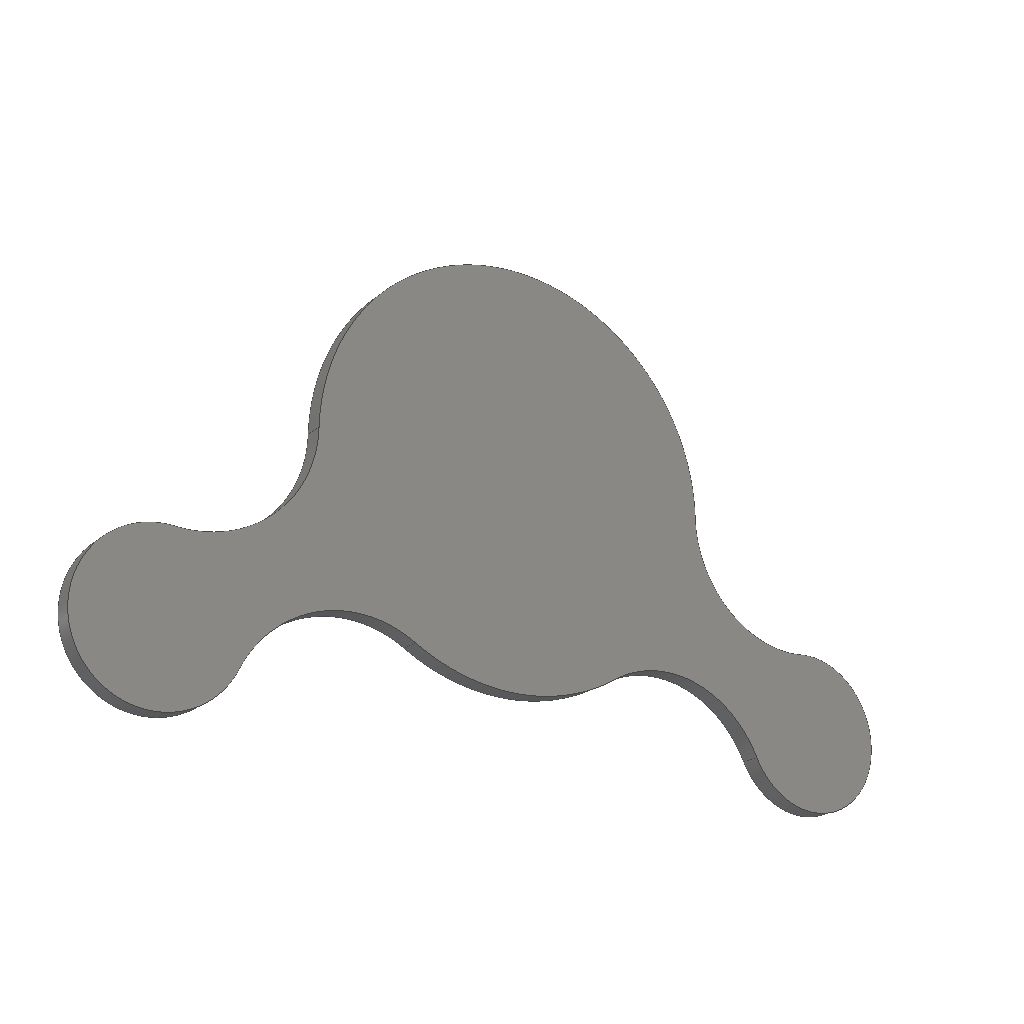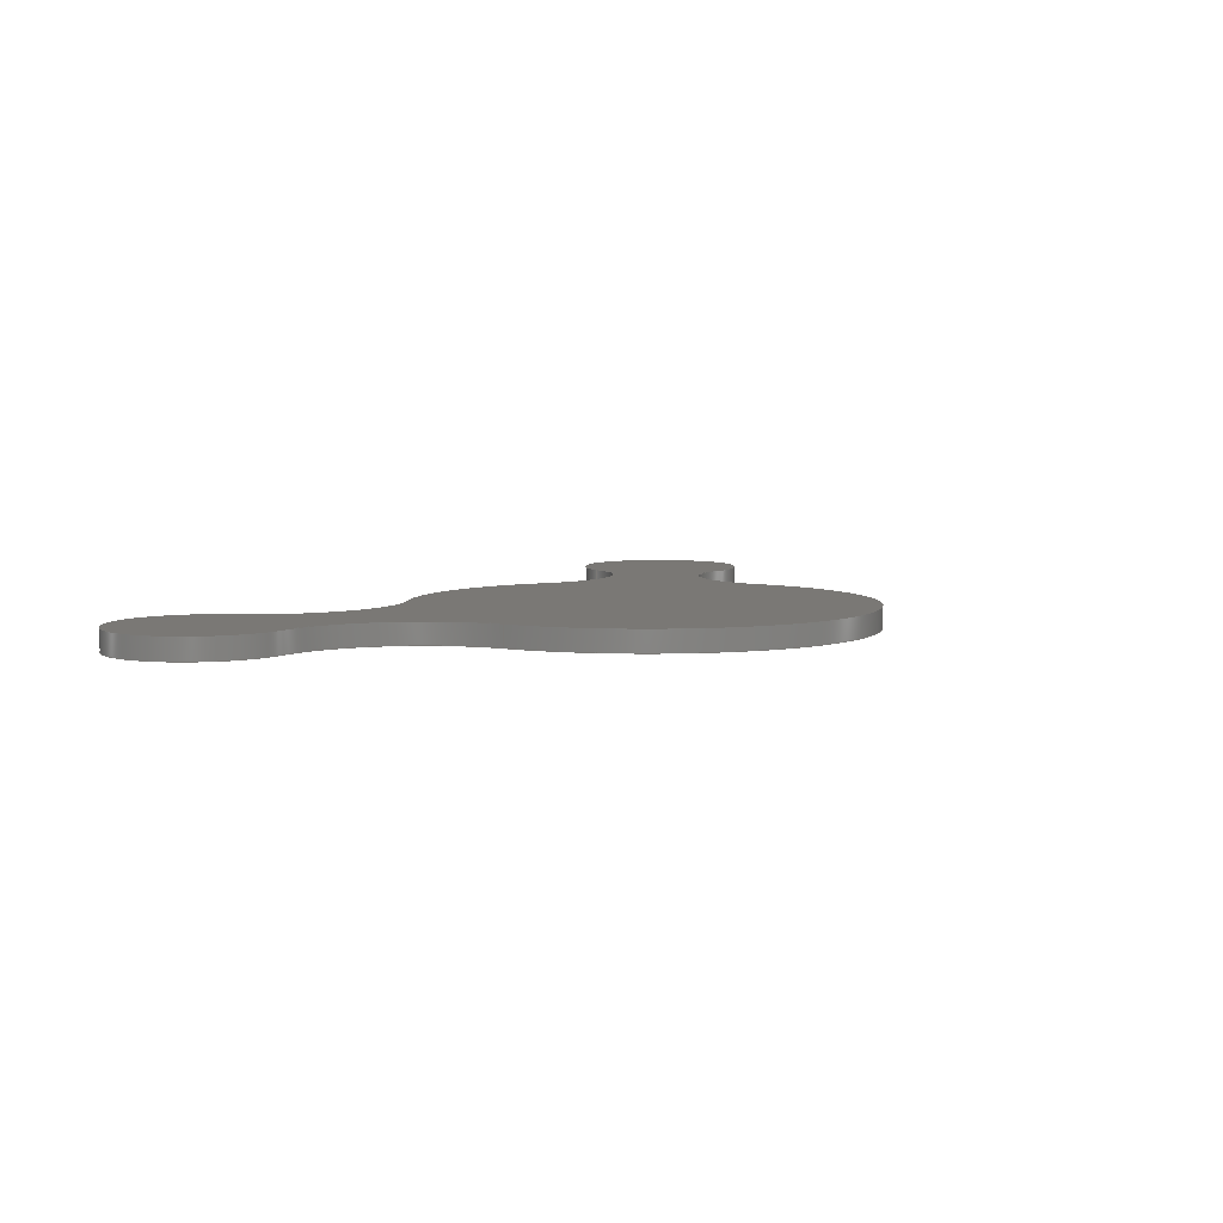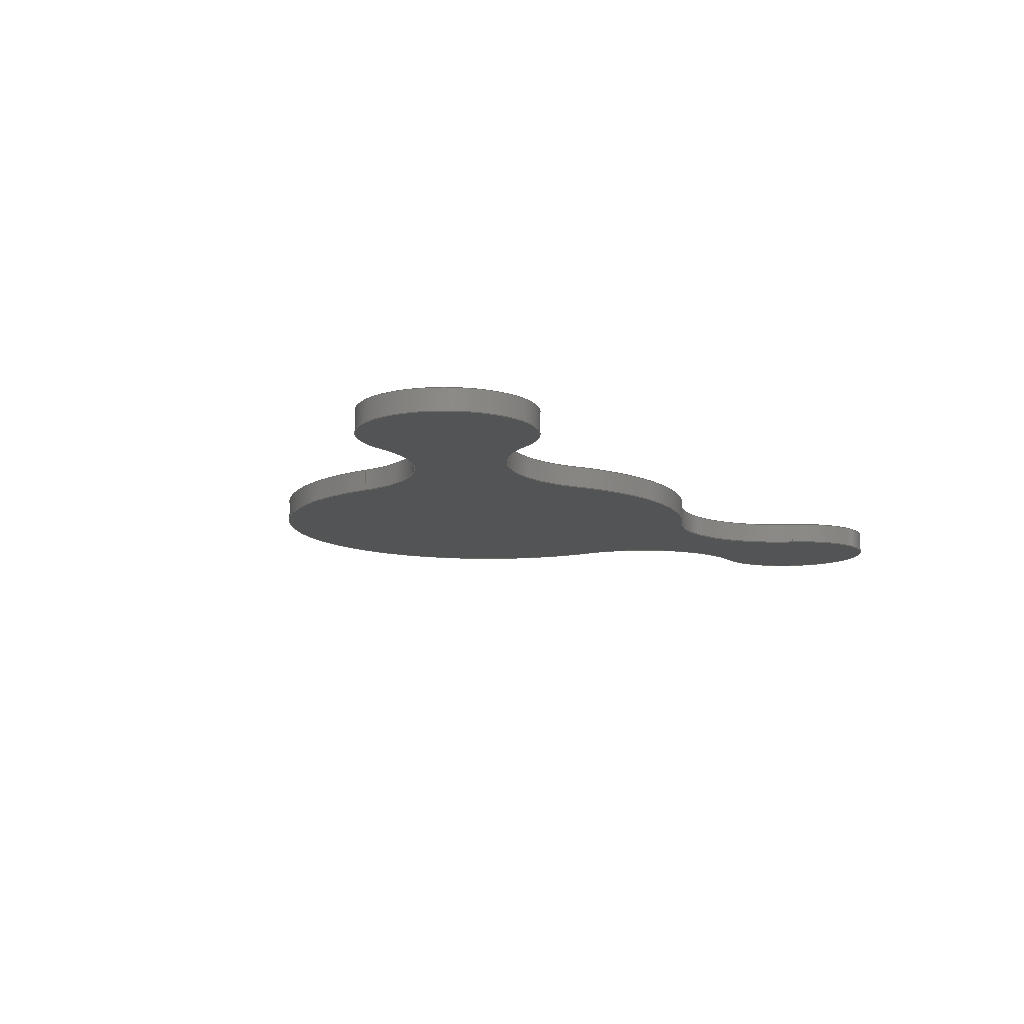
<metadata>
{"format":"step","ext":"step","renderer":"f3d","projection":"perspective","resolution":1024,"background":"white","views":[{"elev":-20.3,"azim":146.3,"up":"+Y"},{"elev":5.8,"azim":123.0,"up":"+Z"},{"elev":-11.5,"azim":-56.5,"up":"+Z"}]}
</metadata>
<code>
ISO-10303-21;
DATA;
#1=MECHANICAL_DESIGN_GEOMETRIC_PRESENTATION_REPRESENTATION('',(#4),#322);
#2=SHAPE_REPRESENTATION_RELATIONSHIP('SRR','None',#329,#3);
#3=ADVANCED_BREP_SHAPE_REPRESENTATION('',(#5),#321);
#4=STYLED_ITEM('',(#338),#5);
#5=MANIFOLD_SOLID_BREP('Body2',#166);
#6=PLANE('',#204);
#7=PLANE('',#205);
#8=FACE_OUTER_BOUND('',#18,.T.);
#9=FACE_OUTER_BOUND('',#19,.T.);
#10=FACE_OUTER_BOUND('',#20,.T.);
#11=FACE_OUTER_BOUND('',#21,.T.);
#12=FACE_OUTER_BOUND('',#22,.T.);
#13=FACE_OUTER_BOUND('',#23,.T.);
#14=FACE_OUTER_BOUND('',#24,.T.);
#15=FACE_OUTER_BOUND('',#25,.T.);
#16=FACE_OUTER_BOUND('',#26,.T.);
#17=FACE_OUTER_BOUND('',#27,.T.);
#18=EDGE_LOOP('',(#100,#101,#102,#103));
#19=EDGE_LOOP('',(#104,#105,#106,#107));
#20=EDGE_LOOP('',(#108,#109,#110,#111));
#21=EDGE_LOOP('',(#112,#113,#114,#115));
#22=EDGE_LOOP('',(#116,#117,#118,#119));
#23=EDGE_LOOP('',(#120,#121,#122,#123));
#24=EDGE_LOOP('',(#124,#125,#126,#127));
#25=EDGE_LOOP('',(#128,#129,#130,#131));
#26=EDGE_LOOP('',(#132,#133,#134,#135,#136,#137,#138,#139));
#27=EDGE_LOOP('',(#140,#141,#142,#143,#144,#145,#146,#147));
#28=LINE('',#274,#36);
#29=LINE('',#277,#37);
#30=LINE('',#283,#38);
#31=LINE('',#289,#39);
#32=LINE('',#295,#40);
#33=LINE('',#301,#41);
#34=LINE('',#307,#42);
#35=LINE('',#313,#43);
#36=VECTOR('',#212,1);
#37=VECTOR('',#215,1);
#38=VECTOR('',#222,1);
#39=VECTOR('',#229,1);
#40=VECTOR('',#236,1);
#41=VECTOR('',#243,1);
#42=VECTOR('',#250,1);
#43=VECTOR('',#257,1);
#44=CIRCLE('',#181,15);
#45=CIRCLE('',#182,15);
#46=CIRCLE('',#184,10);
#47=CIRCLE('',#185,10);
#48=CIRCLE('',#187,15);
#49=CIRCLE('',#188,15);
#50=CIRCLE('',#190,26.5);
#51=CIRCLE('',#191,26.5);
#52=CIRCLE('',#193,15);
#53=CIRCLE('',#194,15);
#54=CIRCLE('',#196,10);
#55=CIRCLE('',#197,10);
#56=CIRCLE('',#199,15);
#57=CIRCLE('',#200,15);
#58=CIRCLE('',#202,26.5);
#59=CIRCLE('',#203,26.5);
#60=VERTEX_POINT('',#270);
#61=VERTEX_POINT('',#271);
#62=VERTEX_POINT('',#273);
#63=VERTEX_POINT('',#275);
#64=VERTEX_POINT('',#279);
#65=VERTEX_POINT('',#281);
#66=VERTEX_POINT('',#285);
#67=VERTEX_POINT('',#287);
#68=VERTEX_POINT('',#291);
#69=VERTEX_POINT('',#293);
#70=VERTEX_POINT('',#297);
#71=VERTEX_POINT('',#299);
#72=VERTEX_POINT('',#303);
#73=VERTEX_POINT('',#305);
#74=VERTEX_POINT('',#309);
#75=VERTEX_POINT('',#311);
#76=EDGE_CURVE('',#60,#61,#44,.T.);
#77=EDGE_CURVE('',#60,#62,#28,.T.);
#78=EDGE_CURVE('',#63,#62,#45,.T.);
#79=EDGE_CURVE('',#61,#63,#29,.T.);
#80=EDGE_CURVE('',#64,#61,#46,.T.);
#81=EDGE_CURVE('',#65,#63,#47,.T.);
#82=EDGE_CURVE('',#64,#65,#30,.T.);
#83=EDGE_CURVE('',#64,#66,#48,.T.);
#84=EDGE_CURVE('',#67,#65,#49,.T.);
#85=EDGE_CURVE('',#66,#67,#31,.T.);
#86=EDGE_CURVE('',#68,#66,#50,.T.);
#87=EDGE_CURVE('',#69,#67,#51,.T.);
#88=EDGE_CURVE('',#68,#69,#32,.T.);
#89=EDGE_CURVE('',#68,#70,#52,.T.);
#90=EDGE_CURVE('',#71,#69,#53,.T.);
#91=EDGE_CURVE('',#70,#71,#33,.T.);
#92=EDGE_CURVE('',#72,#70,#54,.T.);
#93=EDGE_CURVE('',#73,#71,#55,.T.);
#94=EDGE_CURVE('',#72,#73,#34,.T.);
#95=EDGE_CURVE('',#72,#74,#56,.T.);
#96=EDGE_CURVE('',#75,#73,#57,.T.);
#97=EDGE_CURVE('',#74,#75,#35,.T.);
#98=EDGE_CURVE('',#60,#74,#58,.T.);
#99=EDGE_CURVE('',#62,#75,#59,.T.);
#100=ORIENTED_EDGE('',*,*,#76,.F.);
#101=ORIENTED_EDGE('',*,*,#77,.T.);
#102=ORIENTED_EDGE('',*,*,#78,.F.);
#103=ORIENTED_EDGE('',*,*,#79,.F.);
#104=ORIENTED_EDGE('',*,*,#80,.T.);
#105=ORIENTED_EDGE('',*,*,#79,.T.);
#106=ORIENTED_EDGE('',*,*,#81,.F.);
#107=ORIENTED_EDGE('',*,*,#82,.F.);
#108=ORIENTED_EDGE('',*,*,#83,.F.);
#109=ORIENTED_EDGE('',*,*,#82,.T.);
#110=ORIENTED_EDGE('',*,*,#84,.F.);
#111=ORIENTED_EDGE('',*,*,#85,.F.);
#112=ORIENTED_EDGE('',*,*,#86,.T.);
#113=ORIENTED_EDGE('',*,*,#85,.T.);
#114=ORIENTED_EDGE('',*,*,#87,.F.);
#115=ORIENTED_EDGE('',*,*,#88,.F.);
#116=ORIENTED_EDGE('',*,*,#89,.F.);
#117=ORIENTED_EDGE('',*,*,#88,.T.);
#118=ORIENTED_EDGE('',*,*,#90,.F.);
#119=ORIENTED_EDGE('',*,*,#91,.F.);
#120=ORIENTED_EDGE('',*,*,#92,.T.);
#121=ORIENTED_EDGE('',*,*,#91,.T.);
#122=ORIENTED_EDGE('',*,*,#93,.F.);
#123=ORIENTED_EDGE('',*,*,#94,.F.);
#124=ORIENTED_EDGE('',*,*,#95,.F.);
#125=ORIENTED_EDGE('',*,*,#94,.T.);
#126=ORIENTED_EDGE('',*,*,#96,.F.);
#127=ORIENTED_EDGE('',*,*,#97,.F.);
#128=ORIENTED_EDGE('',*,*,#98,.T.);
#129=ORIENTED_EDGE('',*,*,#97,.T.);
#130=ORIENTED_EDGE('',*,*,#99,.F.);
#131=ORIENTED_EDGE('',*,*,#77,.F.);
#132=ORIENTED_EDGE('',*,*,#99,.T.);
#133=ORIENTED_EDGE('',*,*,#96,.T.);
#134=ORIENTED_EDGE('',*,*,#93,.T.);
#135=ORIENTED_EDGE('',*,*,#90,.T.);
#136=ORIENTED_EDGE('',*,*,#87,.T.);
#137=ORIENTED_EDGE('',*,*,#84,.T.);
#138=ORIENTED_EDGE('',*,*,#81,.T.);
#139=ORIENTED_EDGE('',*,*,#78,.T.);
#140=ORIENTED_EDGE('',*,*,#98,.F.);
#141=ORIENTED_EDGE('',*,*,#76,.T.);
#142=ORIENTED_EDGE('',*,*,#80,.F.);
#143=ORIENTED_EDGE('',*,*,#83,.T.);
#144=ORIENTED_EDGE('',*,*,#86,.F.);
#145=ORIENTED_EDGE('',*,*,#89,.T.);
#146=ORIENTED_EDGE('',*,*,#92,.F.);
#147=ORIENTED_EDGE('',*,*,#95,.T.);
#148=CYLINDRICAL_SURFACE('',#180,15);
#149=CYLINDRICAL_SURFACE('',#183,10);
#150=CYLINDRICAL_SURFACE('',#186,15);
#151=CYLINDRICAL_SURFACE('',#189,26.5);
#152=CYLINDRICAL_SURFACE('',#192,15);
#153=CYLINDRICAL_SURFACE('',#195,10);
#154=CYLINDRICAL_SURFACE('',#198,15);
#155=CYLINDRICAL_SURFACE('',#201,26.5);
#156=ADVANCED_FACE('',(#8),#148,.F.);
#157=ADVANCED_FACE('',(#9),#149,.T.);
#158=ADVANCED_FACE('',(#10),#150,.F.);
#159=ADVANCED_FACE('',(#11),#151,.T.);
#160=ADVANCED_FACE('',(#12),#152,.F.);
#161=ADVANCED_FACE('',(#13),#153,.T.);
#162=ADVANCED_FACE('',(#14),#154,.F.);
#163=ADVANCED_FACE('',(#15),#155,.T.);
#164=ADVANCED_FACE('',(#16),#6,.T.);
#165=ADVANCED_FACE('',(#17),#7,.F.);
#166=CLOSED_SHELL('',(#156,#157,#158,#159,#160,#161,#162,#163,#164,#165));
#167=DERIVED_UNIT_ELEMENT(#169,1);
#168=DERIVED_UNIT_ELEMENT(#324,3);
#169=(
MASS_UNIT()
NAMED_UNIT(*)
SI_UNIT(.KILO.,.GRAM.)
);
#170=DERIVED_UNIT((#167,#168));
#171=MEASURE_REPRESENTATION_ITEM('density measure',
POSITIVE_RATIO_MEASURE(7850),#170);
#172=PROPERTY_DEFINITION_REPRESENTATION(#177,#174);
#173=PROPERTY_DEFINITION_REPRESENTATION(#178,#175);
#174=REPRESENTATION('material name',(#176),#321);
#175=REPRESENTATION('density',(#171),#321);
#176=DESCRIPTIVE_REPRESENTATION_ITEM('Steel','Steel');
#177=PROPERTY_DEFINITION('material property','material name',#331);
#178=PROPERTY_DEFINITION('material property','density of part',#331);
#179=AXIS2_PLACEMENT_3D('placement',#268,#206,#207);
#180=AXIS2_PLACEMENT_3D('',#269,#208,#209);
#181=AXIS2_PLACEMENT_3D('',#272,#210,#211);
#182=AXIS2_PLACEMENT_3D('',#276,#213,#214);
#183=AXIS2_PLACEMENT_3D('',#278,#216,#217);
#184=AXIS2_PLACEMENT_3D('',#280,#218,#219);
#185=AXIS2_PLACEMENT_3D('',#282,#220,#221);
#186=AXIS2_PLACEMENT_3D('',#284,#223,#224);
#187=AXIS2_PLACEMENT_3D('',#286,#225,#226);
#188=AXIS2_PLACEMENT_3D('',#288,#227,#228);
#189=AXIS2_PLACEMENT_3D('',#290,#230,#231);
#190=AXIS2_PLACEMENT_3D('',#292,#232,#233);
#191=AXIS2_PLACEMENT_3D('',#294,#234,#235);
#192=AXIS2_PLACEMENT_3D('',#296,#237,#238);
#193=AXIS2_PLACEMENT_3D('',#298,#239,#240);
#194=AXIS2_PLACEMENT_3D('',#300,#241,#242);
#195=AXIS2_PLACEMENT_3D('',#302,#244,#245);
#196=AXIS2_PLACEMENT_3D('',#304,#246,#247);
#197=AXIS2_PLACEMENT_3D('',#306,#248,#249);
#198=AXIS2_PLACEMENT_3D('',#308,#251,#252);
#199=AXIS2_PLACEMENT_3D('',#310,#253,#254);
#200=AXIS2_PLACEMENT_3D('',#312,#255,#256);
#201=AXIS2_PLACEMENT_3D('',#314,#258,#259);
#202=AXIS2_PLACEMENT_3D('',#315,#260,#261);
#203=AXIS2_PLACEMENT_3D('',#316,#262,#263);
#204=AXIS2_PLACEMENT_3D('',#317,#264,#265);
#205=AXIS2_PLACEMENT_3D('',#318,#266,#267);
#206=DIRECTION('axis',(0,0,1));
#207=DIRECTION('refdir',(1,0,0));
#208=DIRECTION('center_axis',(0,0,1));
#209=DIRECTION('ref_axis',(1,0,0));
#210=DIRECTION('center_axis',(0,0,1));
#211=DIRECTION('ref_axis',(1,0,0));
#212=DIRECTION('',(0,0,1));
#213=DIRECTION('center_axis',(0,0,-1));
#214=DIRECTION('ref_axis',(1,0,0));
#215=DIRECTION('',(0,0,1));
#216=DIRECTION('center_axis',(0,0,1));
#217=DIRECTION('ref_axis',(-0.8696,-0.4938,0));
#218=DIRECTION('center_axis',(0,0,1));
#219=DIRECTION('ref_axis',(1,0,0));
#220=DIRECTION('center_axis',(0,0,1));
#221=DIRECTION('ref_axis',(1,0,0));
#222=DIRECTION('',(0,0,1));
#223=DIRECTION('center_axis',(0,0,1));
#224=DIRECTION('ref_axis',(1,0,0));
#225=DIRECTION('center_axis',(0,0,1));
#226=DIRECTION('ref_axis',(1,0,0));
#227=DIRECTION('center_axis',(0,0,-1));
#228=DIRECTION('ref_axis',(1,0,0));
#229=DIRECTION('',(0,0,1));
#230=DIRECTION('center_axis',(0,0,1));
#231=DIRECTION('ref_axis',(-1.627e-07,1,0));
#232=DIRECTION('center_axis',(0,0,1));
#233=DIRECTION('ref_axis',(1,0,0));
#234=DIRECTION('center_axis',(0,0,1));
#235=DIRECTION('ref_axis',(1,0,0));
#236=DIRECTION('',(0,0,1));
#237=DIRECTION('center_axis',(0,0,1));
#238=DIRECTION('ref_axis',(-0.6726,-0.74,0));
#239=DIRECTION('center_axis',(0,0,1));
#240=DIRECTION('ref_axis',(1,0,0));
#241=DIRECTION('center_axis',(0,0,-1));
#242=DIRECTION('ref_axis',(1,0,0));
#243=DIRECTION('',(0,0,1));
#244=DIRECTION('center_axis',(0,0,1));
#245=DIRECTION('ref_axis',(1,0,0));
#246=DIRECTION('center_axis',(0,0,1));
#247=DIRECTION('ref_axis',(1,0,0));
#248=DIRECTION('center_axis',(0,0,1));
#249=DIRECTION('ref_axis',(1,0,0));
#250=DIRECTION('',(0,0,1));
#251=DIRECTION('center_axis',(0,0,1));
#252=DIRECTION('ref_axis',(1,0,0));
#253=DIRECTION('center_axis',(0,0,1));
#254=DIRECTION('ref_axis',(1,0,0));
#255=DIRECTION('center_axis',(0,0,-1));
#256=DIRECTION('ref_axis',(1,0,0));
#257=DIRECTION('',(0,0,1));
#258=DIRECTION('center_axis',(0,0,1));
#259=DIRECTION('ref_axis',(1,0,0));
#260=DIRECTION('center_axis',(0,0,1));
#261=DIRECTION('ref_axis',(1,0,0));
#262=DIRECTION('center_axis',(0,0,1));
#263=DIRECTION('ref_axis',(1,0,0));
#264=DIRECTION('center_axis',(0,0,1));
#265=DIRECTION('ref_axis',(1,0,0));
#266=DIRECTION('center_axis',(0,0,1));
#267=DIRECTION('ref_axis',(1,0,0));
#268=CARTESIAN_POINT('',(0,0,0));
#269=CARTESIAN_POINT('Origin',(-21.31,-35.61,0));
#270=CARTESIAN_POINT('',(-13.61,-22.74,0));
#271=CARTESIAN_POINT('',(-34.87,-29.21,0));
#272=CARTESIAN_POINT('Origin',(-21.31,-35.61,0));
#273=CARTESIAN_POINT('',(-13.61,-22.74,2.5));
#274=CARTESIAN_POINT('',(-13.61,-22.74,0));
#275=CARTESIAN_POINT('',(-34.87,-29.21,2.5));
#276=CARTESIAN_POINT('Origin',(-21.31,-35.61,2.5));
#277=CARTESIAN_POINT('',(-34.87,-29.21,0));
#278=CARTESIAN_POINT('Origin',(-43.92,-24.94,0));
#279=CARTESIAN_POINT('',(-42.95,-14.99,0));
#280=CARTESIAN_POINT('Origin',(-43.92,-24.94,0));
#281=CARTESIAN_POINT('',(-42.95,-14.99,2.5));
#282=CARTESIAN_POINT('Origin',(-43.92,-24.94,2.5));
#283=CARTESIAN_POINT('',(-42.95,-14.99,0));
#284=CARTESIAN_POINT('Origin',(-41.5,-0.05761,0));
#285=CARTESIAN_POINT('',(-26.5,-0.03679,0));
#286=CARTESIAN_POINT('Origin',(-41.5,-0.05761,0));
#287=CARTESIAN_POINT('',(-26.5,-0.03679,2.5));
#288=CARTESIAN_POINT('Origin',(-41.5,-0.05761,2.5));
#289=CARTESIAN_POINT('',(-26.5,-0.03679,0));
#290=CARTESIAN_POINT('Origin',(0,0,0));
#291=CARTESIAN_POINT('',(26.5,-0.03679,0));
#292=CARTESIAN_POINT('Origin',(0,0,0));
#293=CARTESIAN_POINT('',(26.5,-0.03679,2.5));
#294=CARTESIAN_POINT('Origin',(0,0,2.5));
#295=CARTESIAN_POINT('',(26.5,-0.03679,0));
#296=CARTESIAN_POINT('Origin',(41.5,-0.05761,0));
#297=CARTESIAN_POINT('',(42.95,-14.99,0));
#298=CARTESIAN_POINT('Origin',(41.5,-0.05761,0));
#299=CARTESIAN_POINT('',(42.95,-14.99,2.5));
#300=CARTESIAN_POINT('Origin',(41.5,-0.05761,2.5));
#301=CARTESIAN_POINT('',(42.95,-14.99,0));
#302=CARTESIAN_POINT('Origin',(43.92,-24.94,0));
#303=CARTESIAN_POINT('',(34.87,-29.21,0));
#304=CARTESIAN_POINT('Origin',(43.92,-24.94,0));
#305=CARTESIAN_POINT('',(34.87,-29.21,2.5));
#306=CARTESIAN_POINT('Origin',(43.92,-24.94,2.5));
#307=CARTESIAN_POINT('',(34.87,-29.21,0));
#308=CARTESIAN_POINT('Origin',(21.31,-35.61,0));
#309=CARTESIAN_POINT('',(13.61,-22.74,0));
#310=CARTESIAN_POINT('Origin',(21.31,-35.61,0));
#311=CARTESIAN_POINT('',(13.61,-22.74,2.5));
#312=CARTESIAN_POINT('Origin',(21.31,-35.61,2.5));
#313=CARTESIAN_POINT('',(13.61,-22.74,0));
#314=CARTESIAN_POINT('Origin',(0,0,0));
#315=CARTESIAN_POINT('Origin',(0,0,0));
#316=CARTESIAN_POINT('Origin',(0,0,2.5));
#317=CARTESIAN_POINT('Origin',(0,-4.22,2.5));
#318=CARTESIAN_POINT('Origin',(0,-4.22,0));
#319=UNCERTAINTY_MEASURE_WITH_UNIT(LENGTH_MEASURE(0.001),#323,
'DISTANCE_ACCURACY_VALUE',
'Maximum model space distance between geometric entities at asserted c
onnectivities');
#320=UNCERTAINTY_MEASURE_WITH_UNIT(LENGTH_MEASURE(0.001),#323,
'DISTANCE_ACCURACY_VALUE',
'Maximum model space distance between geometric entities at asserted c
onnectivities');
#321=(
GEOMETRIC_REPRESENTATION_CONTEXT(3)
GLOBAL_UNCERTAINTY_ASSIGNED_CONTEXT((#319))
GLOBAL_UNIT_ASSIGNED_CONTEXT((#323,#325,#326))
REPRESENTATION_CONTEXT('','3D')
);
#322=(
GEOMETRIC_REPRESENTATION_CONTEXT(3)
GLOBAL_UNCERTAINTY_ASSIGNED_CONTEXT((#320))
GLOBAL_UNIT_ASSIGNED_CONTEXT((#323,#325,#326))
REPRESENTATION_CONTEXT('','3D')
);
#323=(
LENGTH_UNIT()
NAMED_UNIT(*)
SI_UNIT(.CENTI.,.METRE.)
);
#324=(
LENGTH_UNIT()
NAMED_UNIT(*)
SI_UNIT($,.METRE.)
);
#325=(
NAMED_UNIT(*)
PLANE_ANGLE_UNIT()
SI_UNIT($,.RADIAN.)
);
#326=(
NAMED_UNIT(*)
SI_UNIT($,.STERADIAN.)
SOLID_ANGLE_UNIT()
);
#327=SHAPE_DEFINITION_REPRESENTATION(#328,#329);
#328=PRODUCT_DEFINITION_SHAPE('',$,#331);
#329=SHAPE_REPRESENTATION('',(#179),#321);
#330=PRODUCT_DEFINITION_CONTEXT('part definition',#335,'design');
#331=PRODUCT_DEFINITION('Untitled','Untitled',#332,#330);
#332=PRODUCT_DEFINITION_FORMATION('',$,#337);
#333=PRODUCT_RELATED_PRODUCT_CATEGORY('Untitled','Untitled',(#337));
#334=APPLICATION_PROTOCOL_DEFINITION('international standard',
'automotive_design',2009,#335);
#335=APPLICATION_CONTEXT(
'Core Data for Automotive Mechanical Design Process');
#336=PRODUCT_CONTEXT('part definition',#335,'mechanical');
#337=PRODUCT('Untitled','Untitled',$,(#336));
#338=PRESENTATION_STYLE_ASSIGNMENT((#339));
#339=SURFACE_STYLE_USAGE(.BOTH.,#340);
#340=SURFACE_SIDE_STYLE('',(#341));
#341=SURFACE_STYLE_FILL_AREA(#342);
#342=FILL_AREA_STYLE('Steel - Satin',(#343));
#343=FILL_AREA_STYLE_COLOUR('Steel - Satin',#344);
#344=COLOUR_RGB('Steel - Satin',0.6275,0.6275,0.6275);
ENDSEC;
END-ISO-10303-21;

</code>
